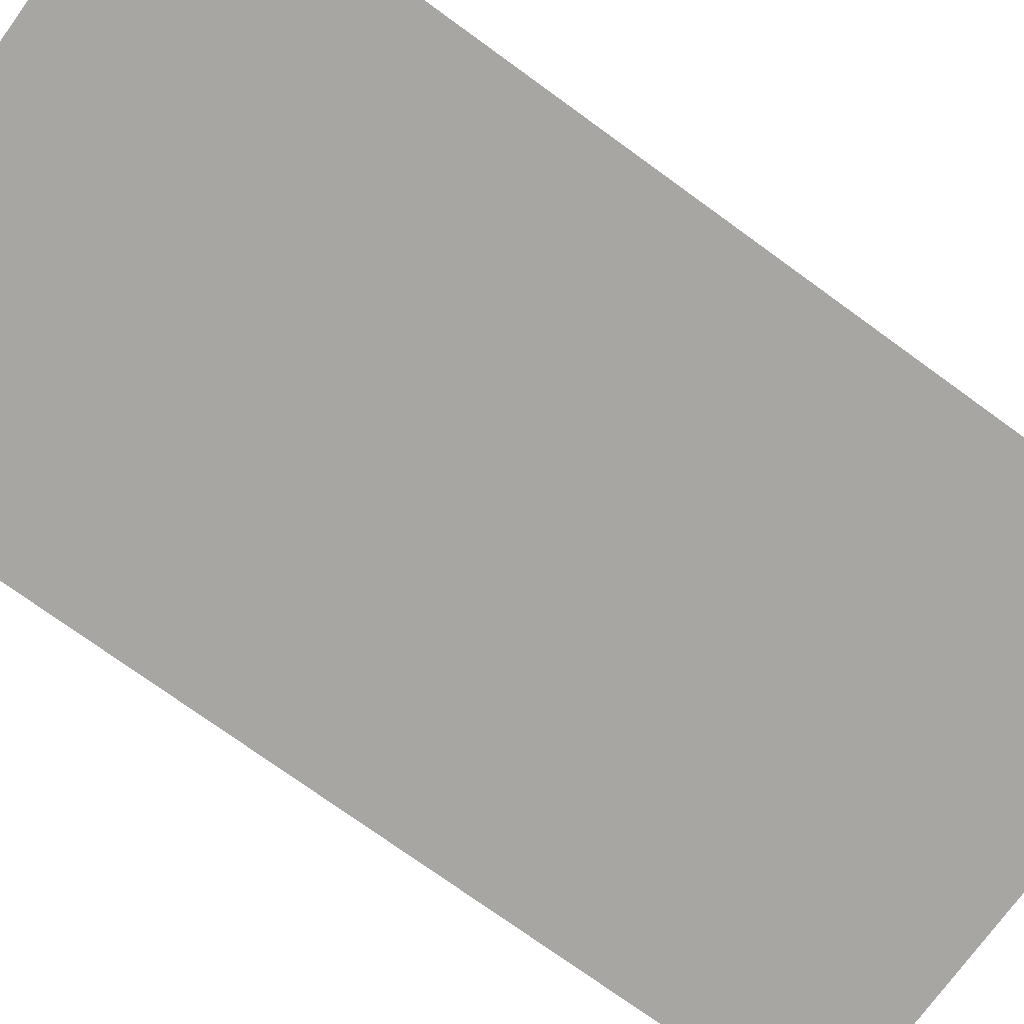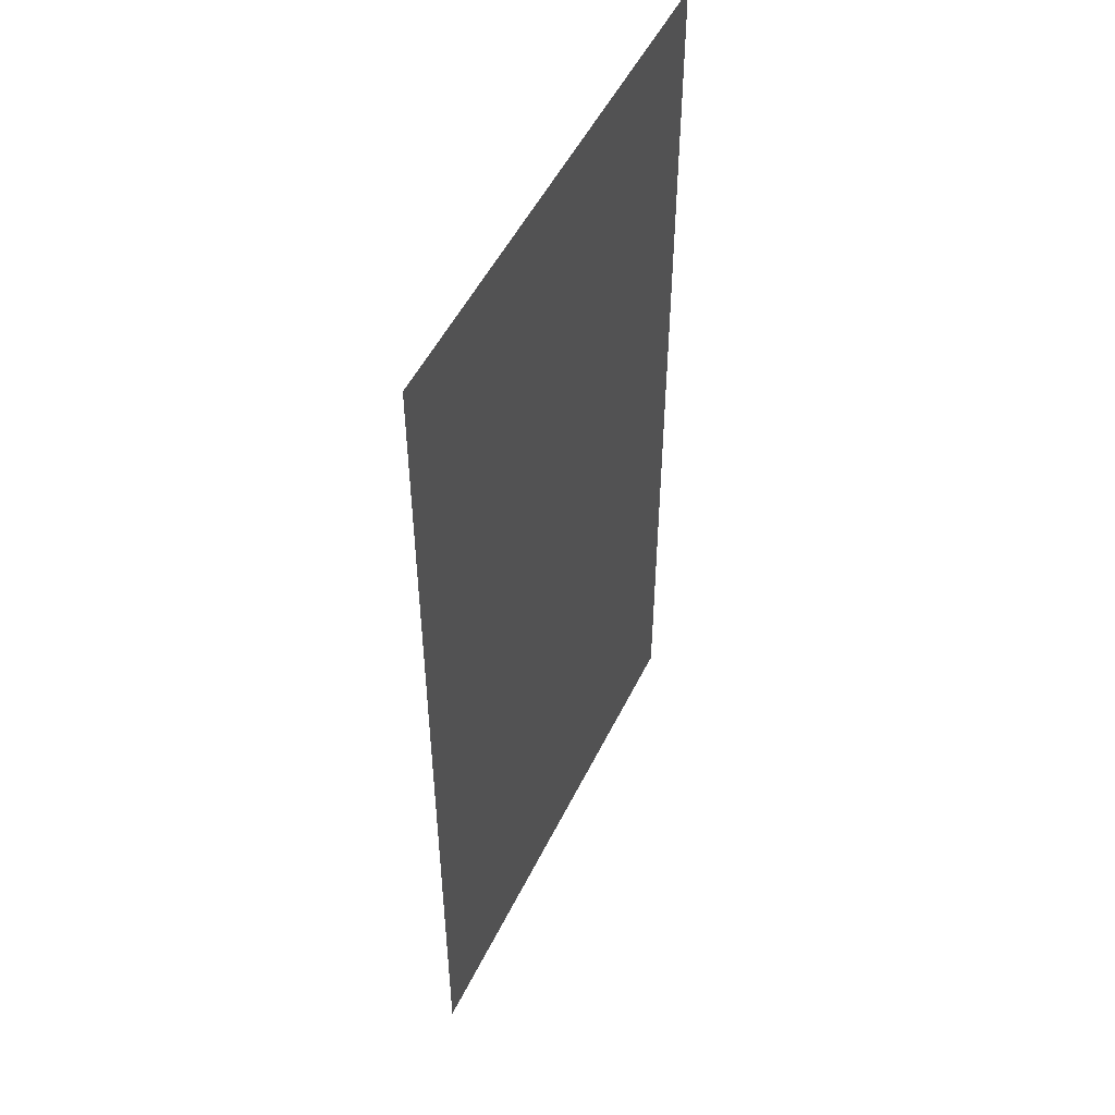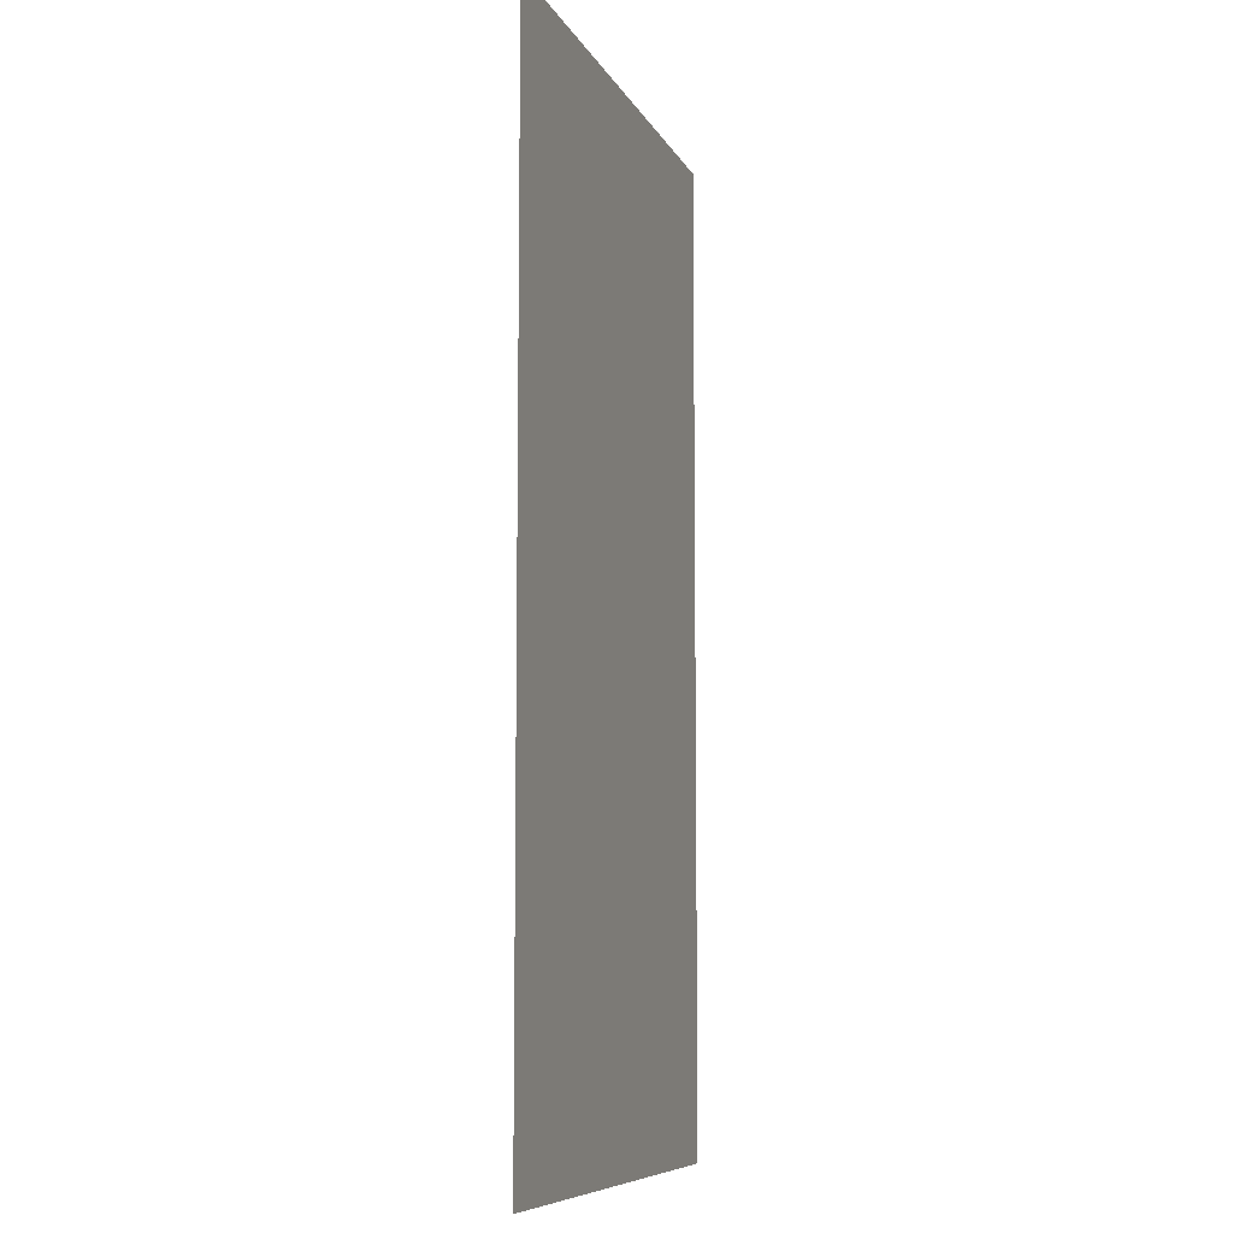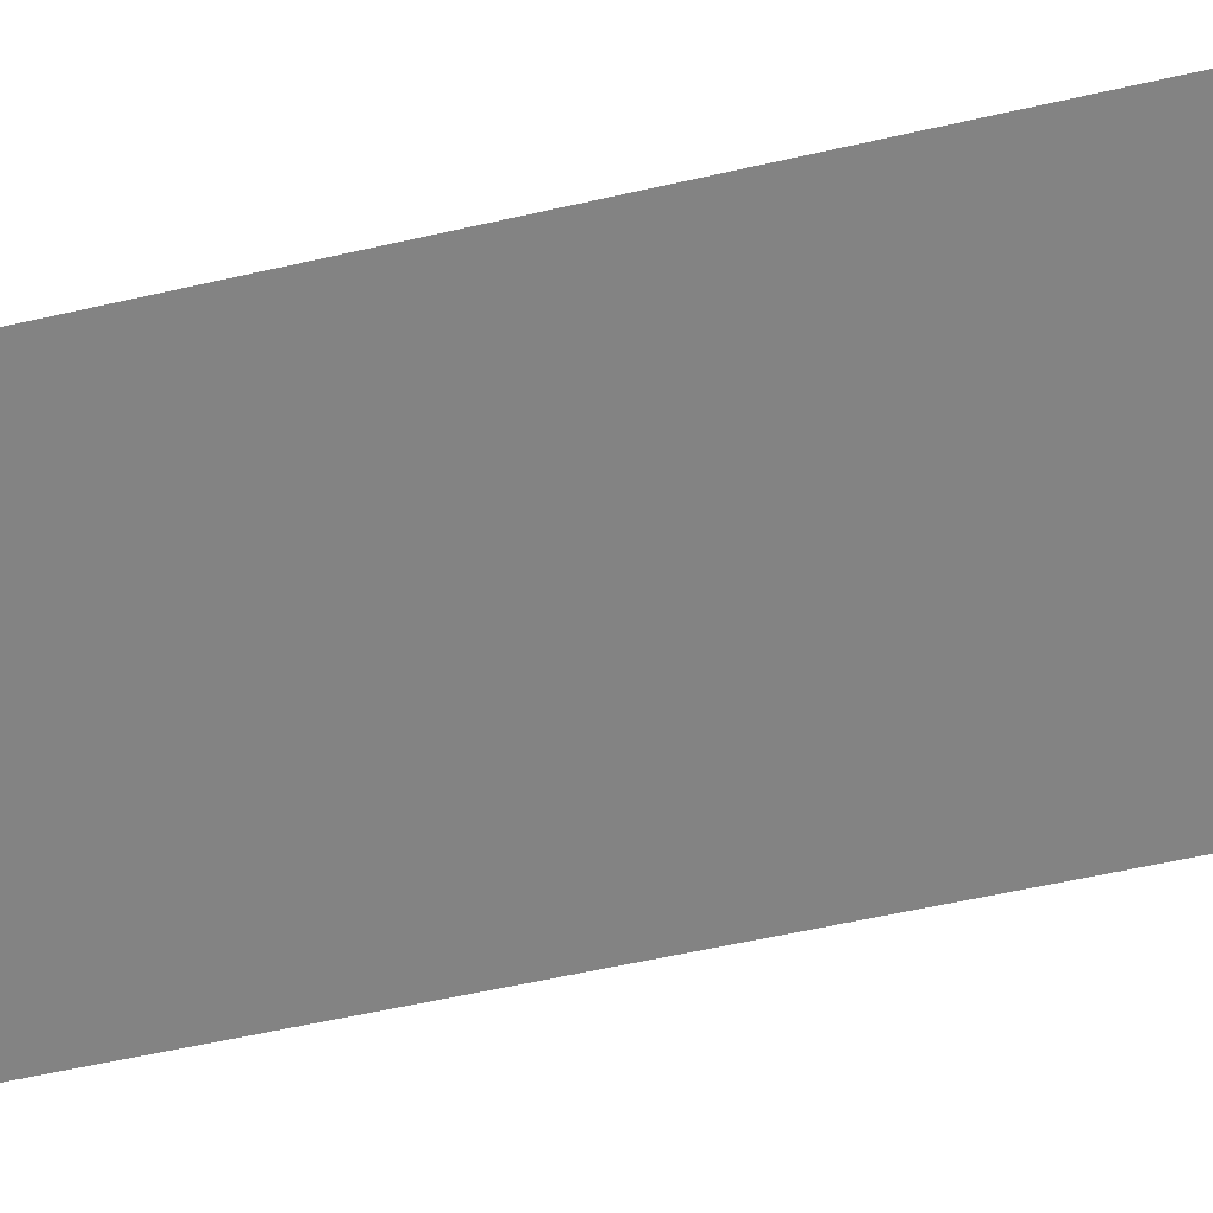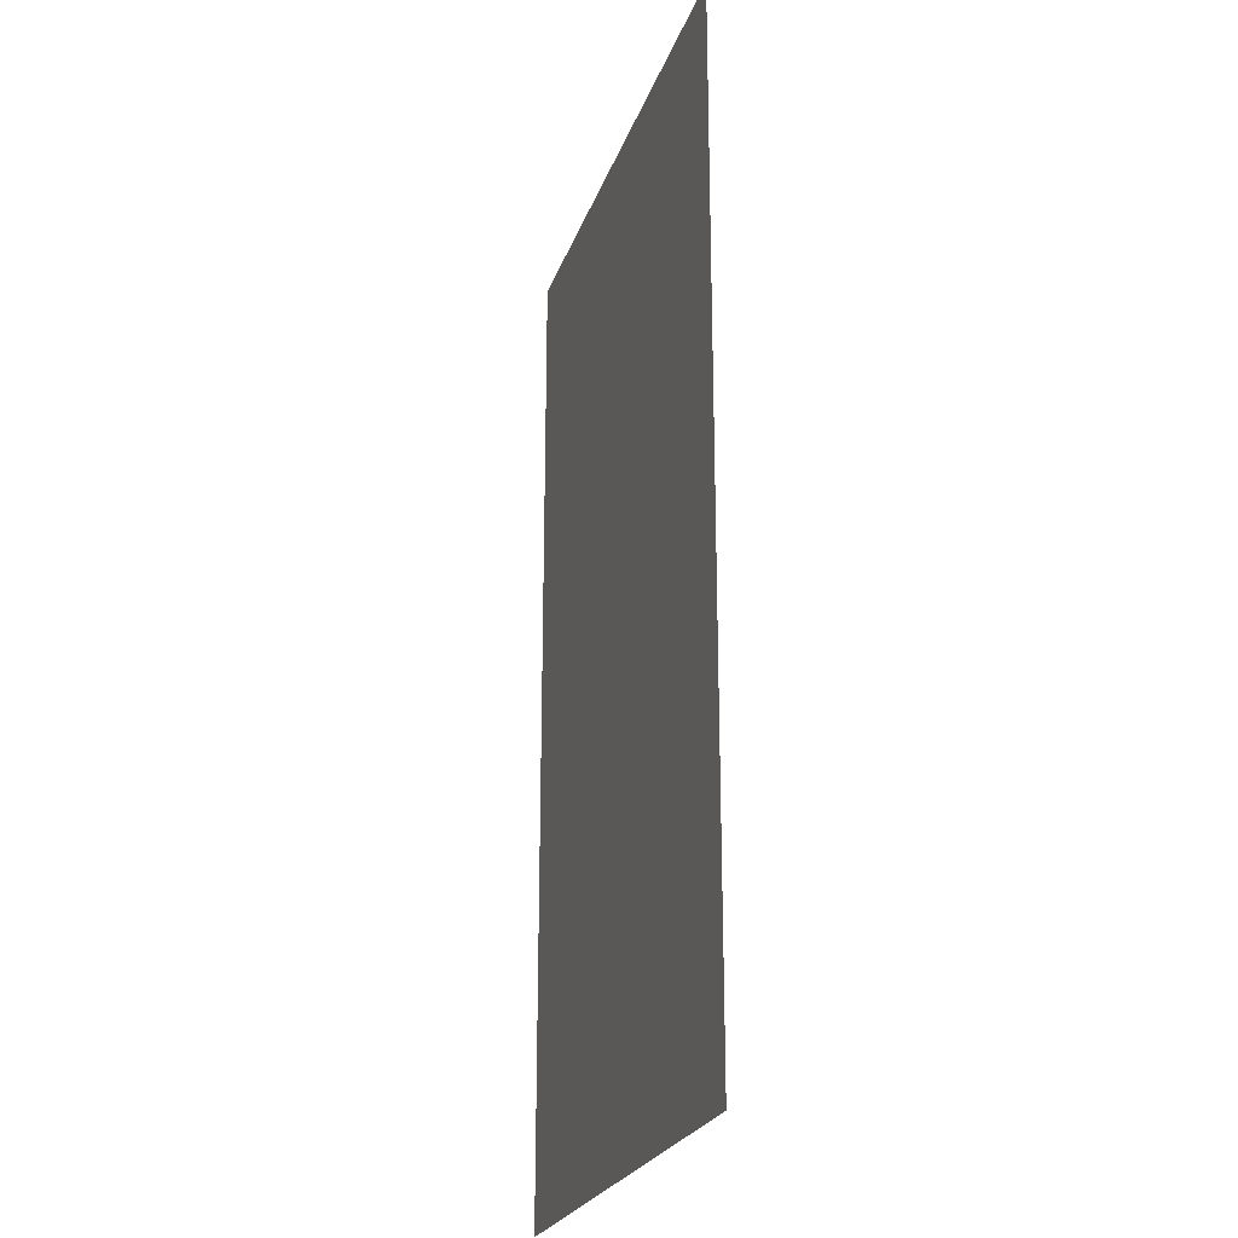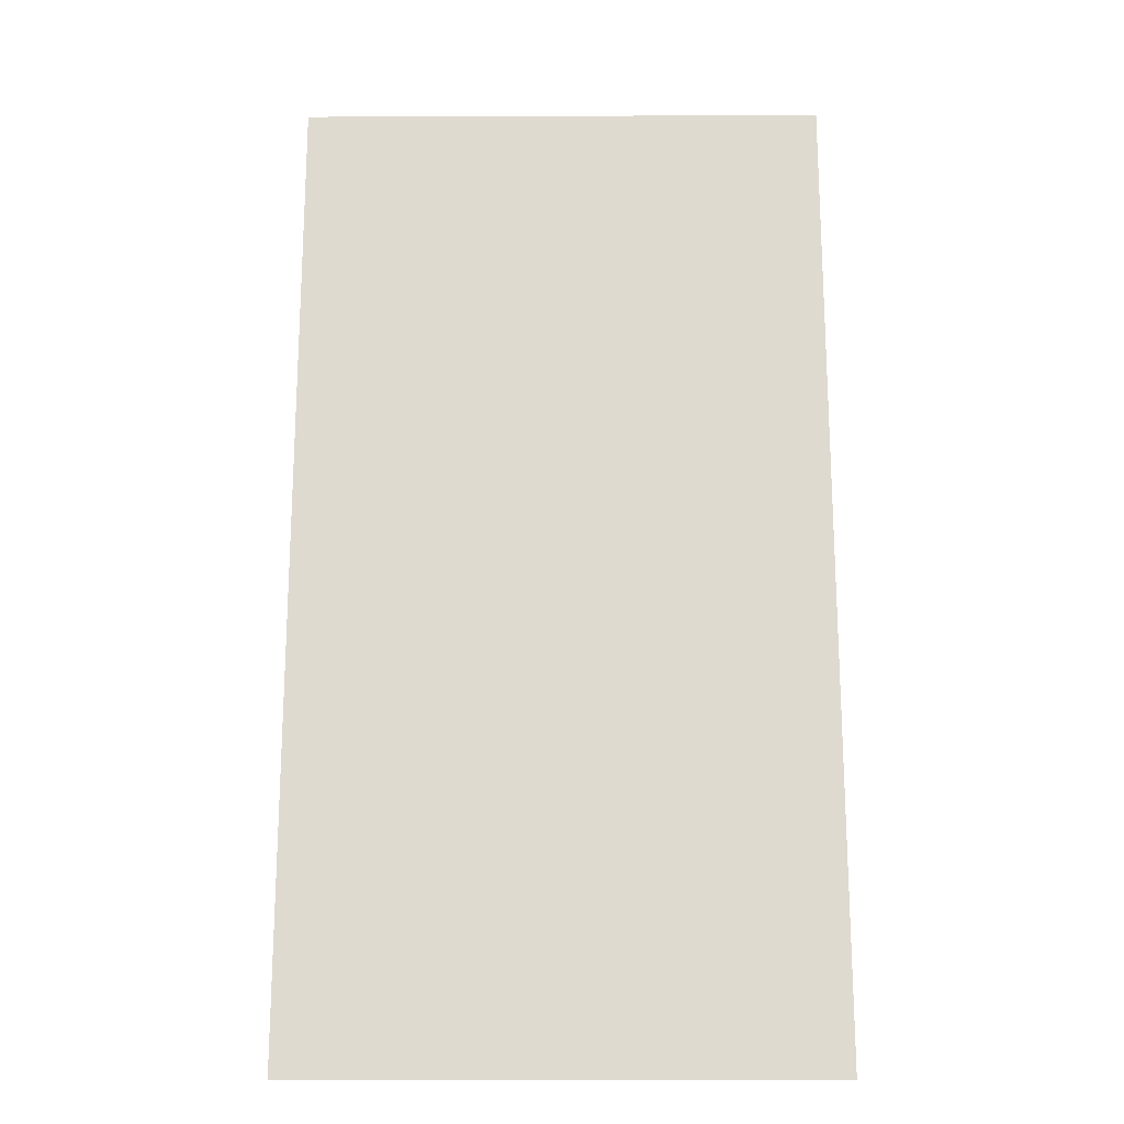
<metadata>
{"format":"obj","ext":"obj","renderer":"f3d","projection":"perspective","resolution":1024,"background":"white","views":[{"elev":-74.2,"azim":-126.0,"up":"+Y"},{"elev":51.2,"azim":-64.5,"up":"+Z"},{"elev":-8.4,"azim":107.1,"up":"+Z"},{"elev":-61.0,"azim":102.9,"up":"+Y"},{"elev":-24.0,"azim":-106.6,"up":"+Z"},{"elev":-19.1,"azim":0.4,"up":"+Z"}]}
</metadata>
<code>
v 3.9 4.1 -6.45
v 3.033 4.1 -6.45
v 2.167 4.1 -6.45
v 1.3 4.1 -6.45
v 0.4333 4.1 -6.45
v -0.4333 4.1 -6.45
v -1.3 4.1 -6.45
v -2.167 4.1 -6.45
v -3.033 4.1 -6.45
v -3.9 4.1 -6.45
v 3.9 4.1 -4.839
v 3.033 4.1 -4.839
v 2.167 4.1 -4.839
v 1.3 4.1 -4.839
v 0.4333 4.1 -4.839
v -0.4333 4.1 -4.839
v -1.3 4.1 -4.839
v -2.167 4.1 -4.839
v -3.033 4.1 -4.839
v -3.9 4.1 -4.839
v 3.9 4.1 -3.228
v 3.033 4.1 -3.228
v 2.167 4.1 -3.228
v 1.3 4.1 -3.228
v 0.4333 4.1 -3.228
v -0.4333 4.1 -3.228
v -1.3 4.1 -3.228
v -2.167 4.1 -3.228
v -3.033 4.1 -3.228
v -3.9 4.1 -3.228
v 3.9 4.1 -1.617
v 3.033 4.1 -1.617
v 2.167 4.1 -1.617
v 1.3 4.1 -1.617
v 0.4333 4.1 -1.617
v -0.4333 4.1 -1.617
v -1.3 4.1 -1.617
v -2.167 4.1 -1.617
v -3.033 4.1 -1.617
v -3.9 4.1 -1.617
v 3.9 4.1 -0.005555
v 3.033 4.1 -0.005555
v 2.167 4.1 -0.005555
v 1.3 4.1 -0.005555
v 0.4333 4.1 -0.005555
v -0.4333 4.1 -0.005555
v -1.3 4.1 -0.005555
v -2.167 4.1 -0.005555
v -3.033 4.1 -0.005555
v -3.9 4.1 -0.005555
v 3.9 4.1 1.606
v 3.033 4.1 1.606
v 2.167 4.1 1.606
v 1.3 4.1 1.606
v 0.4333 4.1 1.606
v -0.4333 4.1 1.606
v -1.3 4.1 1.606
v -2.167 4.1 1.606
v -3.033 4.1 1.606
v -3.9 4.1 1.606
v 3.9 4.1 3.217
v 3.033 4.1 3.217
v 2.167 4.1 3.217
v 1.3 4.1 3.217
v 0.4333 4.1 3.217
v -0.4333 4.1 3.217
v -1.3 4.1 3.217
v -2.167 4.1 3.217
v -3.033 4.1 3.217
v -3.9 4.1 3.217
v 3.9 4.1 4.828
v 3.033 4.1 4.828
v 2.167 4.1 4.828
v 1.3 4.1 4.828
v 0.4333 4.1 4.828
v -0.4333 4.1 4.828
v -1.3 4.1 4.828
v -2.167 4.1 4.828
v -3.033 4.1 4.828
v -3.9 4.1 4.828
v 3.9 4.1 6.439
v 3.033 4.1 6.439
v 2.167 4.1 6.439
v 1.3 4.1 6.439
v 0.4333 4.1 6.439
v -0.4333 4.1 6.439
v -1.3 4.1 6.439
v -2.167 4.1 6.439
v -3.033 4.1 6.439
v -3.9 4.1 6.439
v 3.9 4.1 8.05
v 3.033 4.1 8.05
v 2.167 4.1 8.05
v 1.3 4.1 8.05
v 0.4333 4.1 8.05
v -0.4333 4.1 8.05
v -1.3 4.1 8.05
v -2.167 4.1 8.05
v -3.033 4.1 8.05
v -3.9 4.1 8.05
g ceiling
f 1 11 12 2
f 2 12 13 3
f 3 13 14 4
f 4 14 15 5
f 5 15 16 6
f 6 16 17 7
f 7 17 18 8
f 8 18 19 9
f 9 19 20 10
f 11 21 22 12
f 12 22 23 13
f 13 23 24 14
f 14 24 25 15
f 15 25 26 16
f 16 26 27 17
f 17 27 28 18
f 18 28 29 19
f 19 29 30 20
f 21 31 32 22
f 22 32 33 23
f 23 33 34 24
f 24 34 35 25
f 25 35 36 26
f 26 36 37 27
f 27 37 38 28
f 28 38 39 29
f 29 39 40 30
f 31 41 42 32
f 32 42 43 33
f 33 43 44 34
f 34 44 45 35
f 35 45 46 36
f 36 46 47 37
f 37 47 48 38
f 38 48 49 39
f 39 49 50 40
f 41 51 52 42
f 42 52 53 43
f 43 53 54 44
f 44 54 55 45
f 45 55 56 46
f 46 56 57 47
f 47 57 58 48
f 48 58 59 49
f 49 59 60 50
f 51 61 62 52
f 52 62 63 53
f 53 63 64 54
f 54 64 65 55
f 55 65 66 56
f 56 66 67 57
f 57 67 68 58
f 58 68 69 59
f 59 69 70 60
f 61 71 72 62
f 62 72 73 63
f 63 73 74 64
f 64 74 75 65
f 65 75 76 66
f 66 76 77 67
f 67 77 78 68
f 68 78 79 69
f 69 79 80 70
f 71 81 82 72
f 72 82 83 73
f 73 83 84 74
f 74 84 85 75
f 75 85 86 76
f 76 86 87 77
f 77 87 88 78
f 78 88 89 79
f 79 89 90 80
f 81 91 92 82
f 82 92 93 83
f 83 93 94 84
f 84 94 95 85
f 85 95 96 86
f 86 96 97 87
f 87 97 98 88
f 88 98 99 89
f 89 99 100 90

</code>
